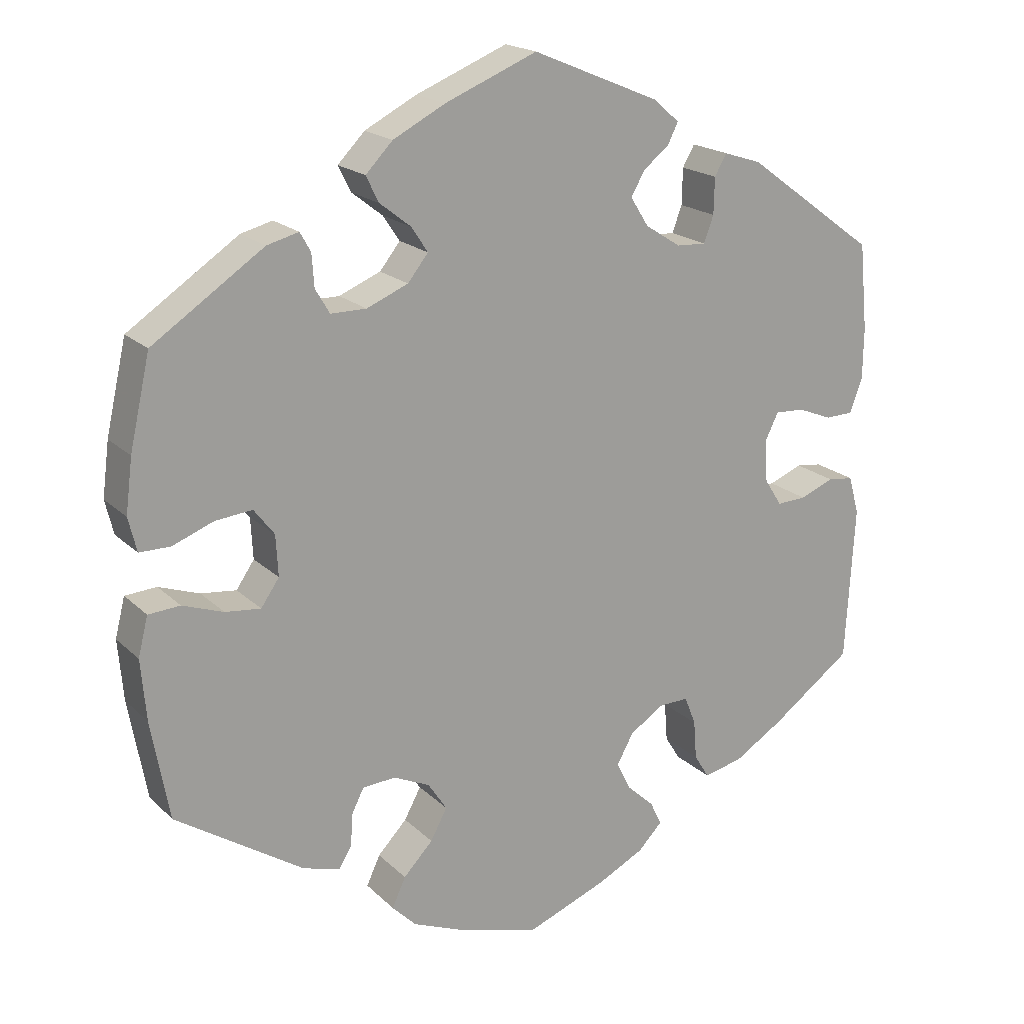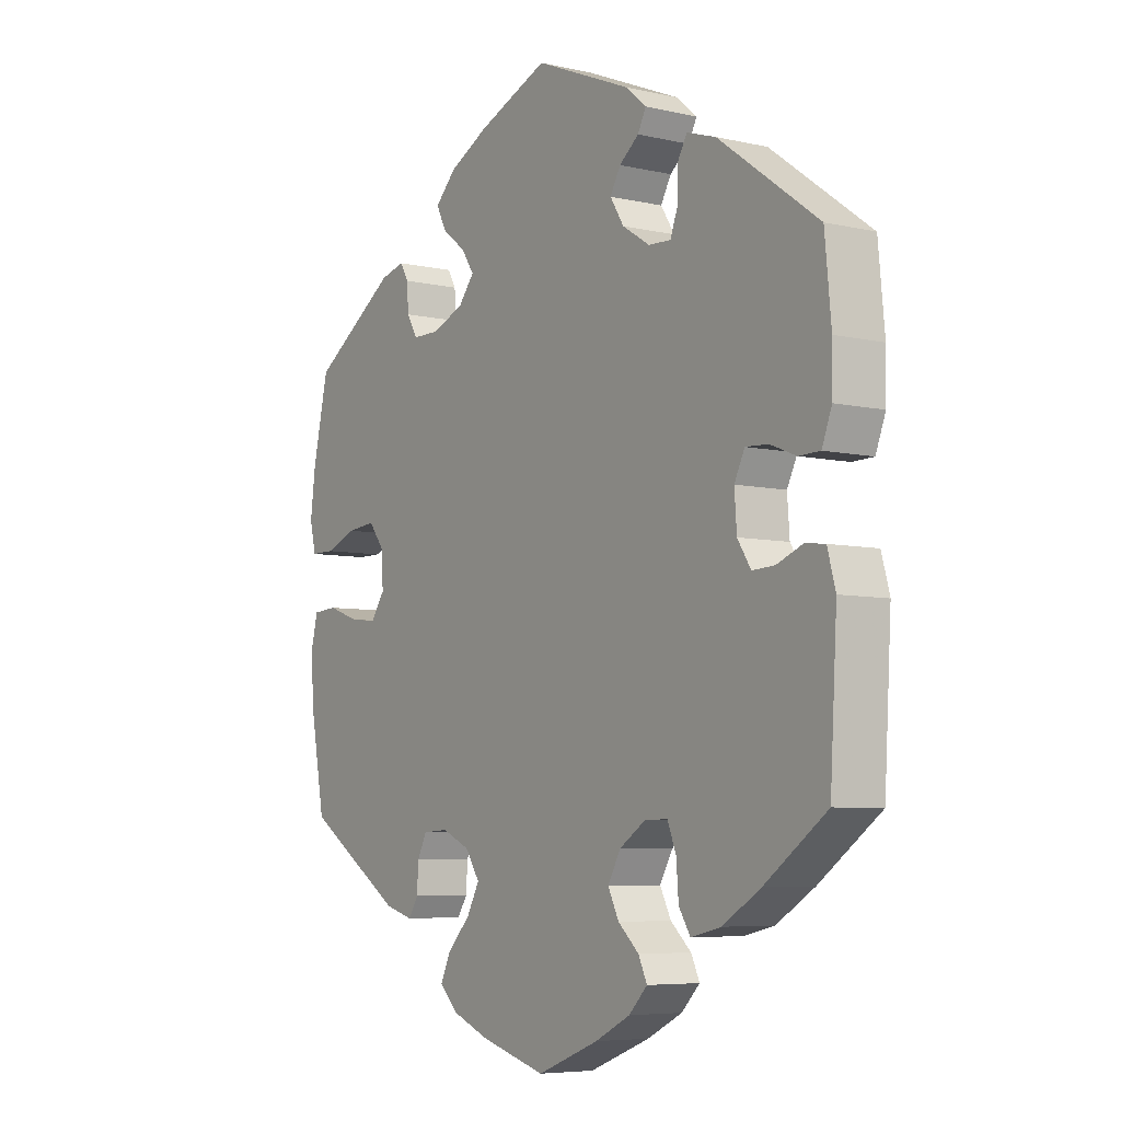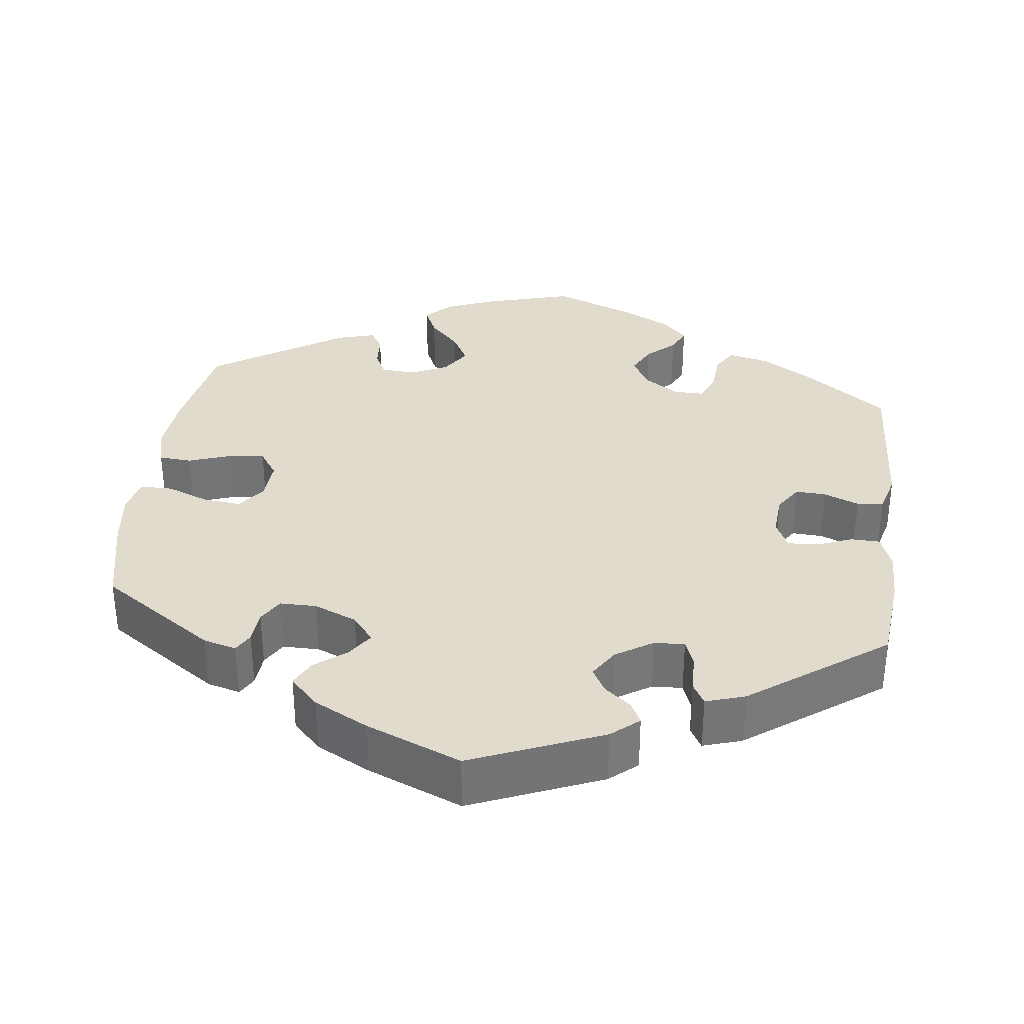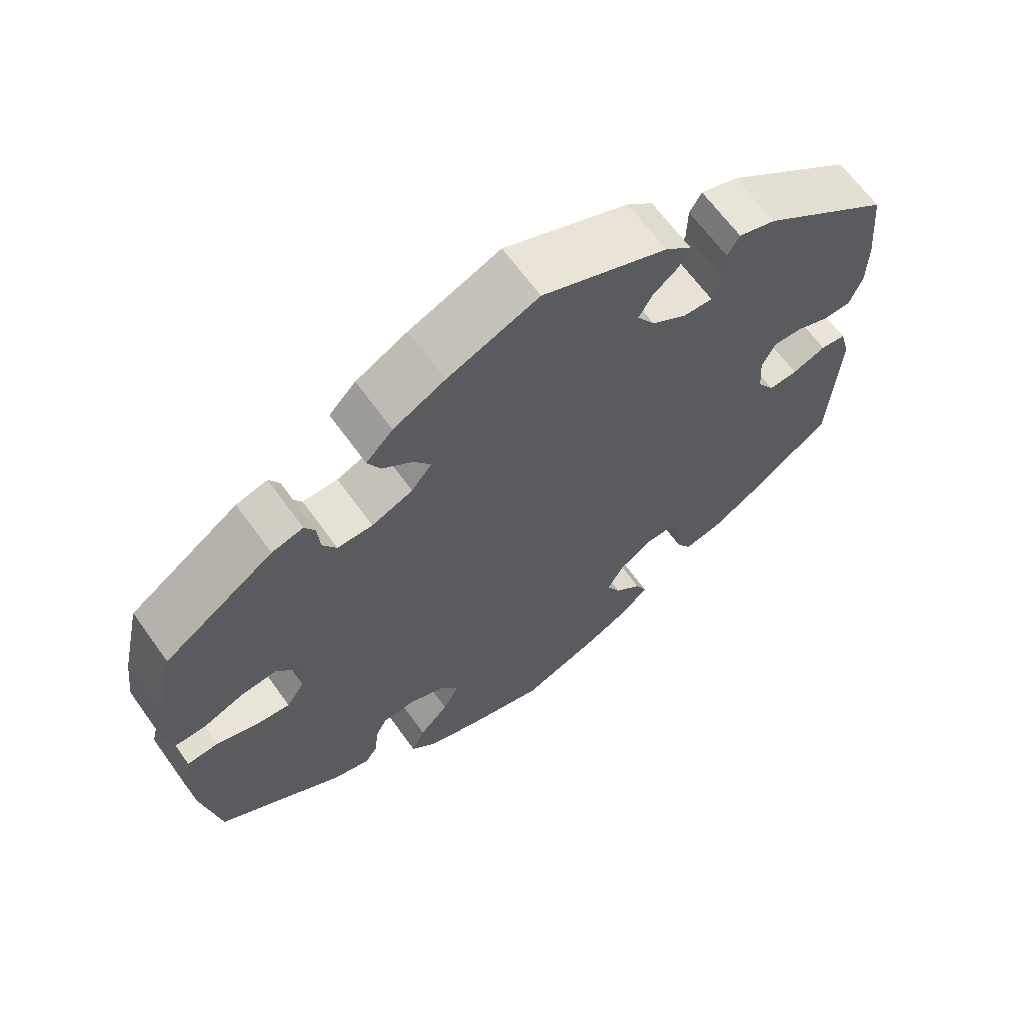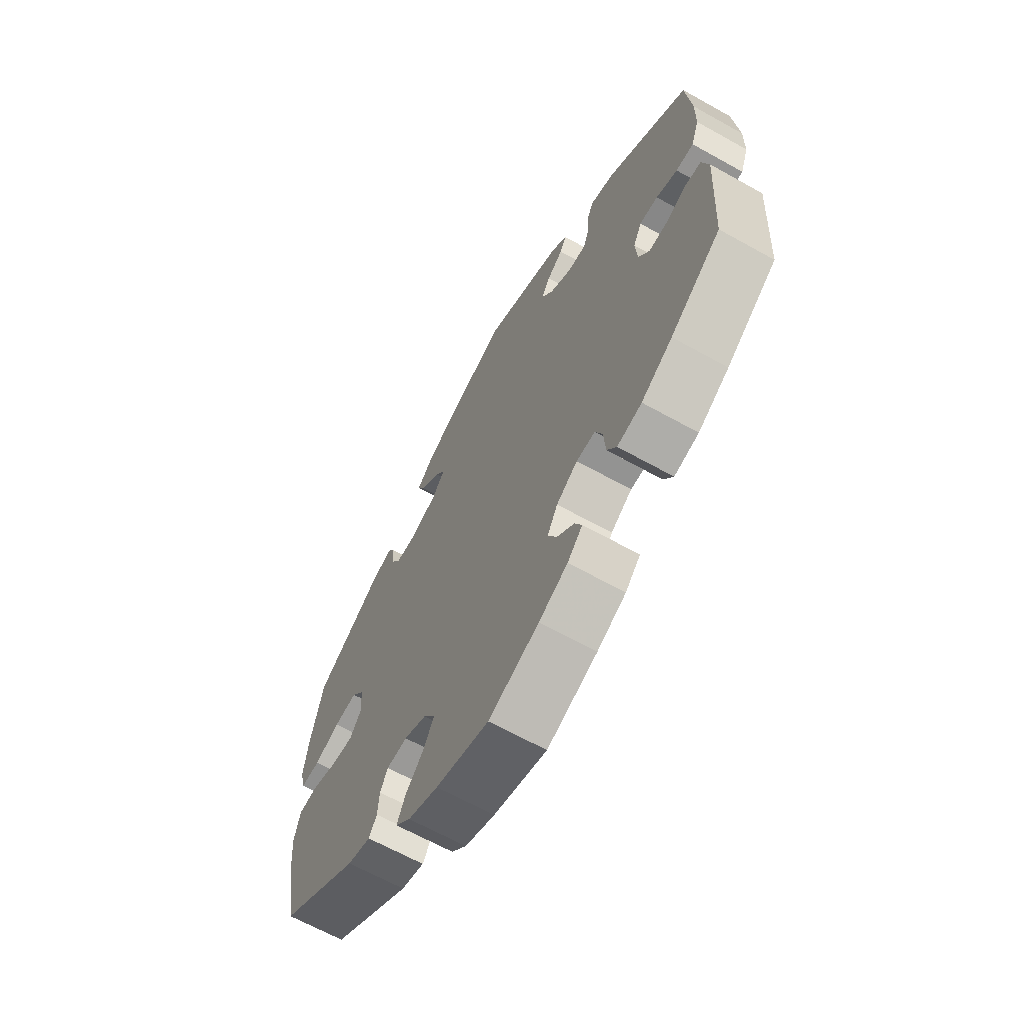
<metadata>
{"format":"obj","ext":"obj","renderer":"f3d","projection":"perspective","resolution":1024,"background":"white","views":[{"elev":19.1,"azim":-30.7,"up":"+Z"},{"elev":-6.2,"azim":55.5,"up":"+Z"},{"elev":33.9,"azim":7.1,"up":"+Y"},{"elev":65.1,"azim":-35.7,"up":"+Z"},{"elev":-65.3,"azim":60.7,"up":"+Z"}]}
</metadata>
<code>
v 0.511 0.07 0.174
v 0.51 0.07 0.106
v 0.493 0.07 0.061
v 0.456 0.07 0.06
v 0.411 0.07 0.078
v 0.372 0.07 0.08
v 0.354 0.07 0.043
v 0.358 0.07 -0.012
v 0.381 0.07 -0.048
v 0.42 0.07 -0.046
v 0.465 0.07 -0.028
v 0.499 0.07 -0.032
v 0.513 0.07 -0.083
v 0.501 0.07 -0.289
v 0.394 0.07 -0.367
v 0.328 0.07 -0.408
v 0.276 0.07 -0.42
v 0.256 0.07 -0.388
v 0.252 0.07 -0.336
v 0.237 0.07 -0.298
v 0.197 0.07 -0.299
v 0.152 0.07 -0.329
v 0.13 0.07 -0.369
v 0.149 0.07 -0.407
v 0.185 0.07 -0.44
v 0.2 0.07 -0.472
v 0.168 0.07 -0.505
v 0.107 0.07 -0.536
v 0 0.07 -0.578
v -0.113 0.07 -0.546
v -0.177 0.07 -0.52
v -0.209 0.07 -0.488
v -0.191 0.07 -0.449
v -0.152 0.07 -0.408
v -0.13 0.07 -0.367
v -0.155 0.07 -0.329
v -0.203 0.07 -0.307
v -0.247 0.07 -0.31
v -0.263 0.07 -0.342
v -0.266 0.07 -0.386
v -0.283 0.07 -0.413
v -0.332 0.07 -0.399
v -0.501 0.07 -0.289
v -0.525 0.07 -0.157
v -0.532 0.07 -0.077
v -0.519 0.07 -0.025
v -0.477 0.07 -0.022
v -0.423 0.07 -0.041
v -0.376 0.07 -0.046
v -0.352 0.07 -0.011
v -0.355 0.07 0.043
v -0.382 0.07 0.078
v -0.431 0.07 0.073
v -0.485 0.07 0.052
v -0.526 0.07 0.052
v -0.537 0.07 0.097
v -0.528 0.07 0.168
v -0.501 0.07 0.288
v -0.354 0.07 0.387
v -0.312 0.07 0.398
v -0.298 0.07 0.373
v -0.295 0.07 0.33
v -0.276 0.07 0.298
v -0.229 0.07 0.298
v -0.174 0.07 0.321
v -0.147 0.07 0.355
v -0.169 0.07 0.388
v -0.21 0.07 0.42
v -0.227 0.07 0.454
v -0.191 0.07 0.491
v -0.122 0.07 0.527
v 0 0.07 0.577
v 0.168 0.07 0.507
v 0.203 0.07 0.477
v 0.189 0.07 0.449
v 0.155 0.07 0.422
v 0.137 0.07 0.39
v 0.161 0.07 0.352
v 0.208 0.07 0.322
v 0.247 0.07 0.32
v 0.26 0.07 0.355
v 0.261 0.07 0.403
v 0.277 0.07 0.431
v 0.327 0.07 0.415
v 0.5 0.07 0.289
v 0.511 0 0.174
v 0.51 0 0.106
v 0.493 0 0.061
v 0.456 0 0.06
v 0.411 0 0.078
v 0.372 0 0.08
v 0.354 0 0.043
v 0.358 0 -0.012
v 0.381 0 -0.048
v 0.42 0 -0.046
v 0.465 0 -0.028
v 0.499 0 -0.032
v 0.513 0 -0.083
v 0.501 0 -0.289
v 0.394 0 -0.367
v 0.328 0 -0.408
v 0.276 0 -0.42
v 0.256 0 -0.388
v 0.252 0 -0.336
v 0.237 0 -0.298
v 0.197 0 -0.299
v 0.152 0 -0.329
v 0.13 0 -0.369
v 0.149 0 -0.407
v 0.185 0 -0.44
v 0.2 0 -0.472
v 0.168 0 -0.505
v 0.107 0 -0.536
v 0 0 -0.578
v -0.113 0 -0.546
v -0.177 0 -0.52
v -0.209 0 -0.488
v -0.191 0 -0.449
v -0.152 0 -0.408
v -0.13 0 -0.367
v -0.155 0 -0.329
v -0.203 0 -0.307
v -0.247 0 -0.31
v -0.263 0 -0.342
v -0.266 0 -0.386
v -0.283 0 -0.413
v -0.332 0 -0.399
v -0.501 0 -0.289
v -0.525 0 -0.157
v -0.532 0 -0.077
v -0.519 0 -0.025
v -0.477 0 -0.022
v -0.423 0 -0.041
v -0.376 0 -0.046
v -0.352 0 -0.011
v -0.355 0 0.043
v -0.382 0 0.078
v -0.431 0 0.073
v -0.485 0 0.052
v -0.526 0 0.052
v -0.537 0 0.097
v -0.528 0 0.168
v -0.501 0 0.288
v -0.354 0 0.387
v -0.312 0 0.398
v -0.298 0 0.373
v -0.295 0 0.33
v -0.276 0 0.298
v -0.229 0 0.298
v -0.174 0 0.321
v -0.147 0 0.355
v -0.169 0 0.388
v -0.21 0 0.42
v -0.227 0 0.454
v -0.191 0 0.491
v -0.122 0 0.527
v 0 0 0.577
v 0.168 0 0.507
v 0.203 0 0.477
v 0.189 0 0.449
v 0.155 0 0.422
v 0.137 0 0.39
v 0.161 0 0.352
v 0.208 0 0.322
v 0.247 0 0.32
v 0.26 0 0.355
v 0.261 0 0.403
v 0.277 0 0.431
v 0.327 0 0.415
v 0.5 0 0.289
f 81 82 83 84
f 80 81 84 85
f 79 80 85 1
f 73 74 75 76
f 73 76 77
f 72 73 77
f 71 72 77 78
f 67 68 69 70
f 66 67 70 71
f 59 60 61 62
f 59 62 63
f 58 59 63
f 57 58 63 64
f 53 54 55 56
f 52 53 56 57
f 45 46 47 48
f 45 48 49
f 44 45 49
f 43 44 49
f 42 43 49 50
f 39 40 41 42
f 38 39 42 50
f 31 32 33 34
f 31 34 35
f 30 31 35
f 29 30 35
f 28 29 35
f 27 28 35 36
f 24 25 26 27
f 23 24 27 36
f 16 17 18 19
f 16 19 20
f 15 16 20
f 14 15 20
f 13 14 20 21
f 10 11 12 13
f 9 10 13 21
f 2 3 4 5
f 79 1 2 5
f 79 5 6
f 66 71 78 79
f 65 66 79 6
f 52 57 64 65
f 51 52 65 6
f 37 38 50 51
f 37 51 6 7
f 22 23 36 37
f 22 37 7 8
f 8 9 21 22
f 169 168 167 166
f 170 169 166 165
f 86 170 165 164
f 161 160 159 158
f 162 161 158
f 162 158 157
f 163 162 157 156
f 155 154 153 152
f 156 155 152 151
f 147 146 145 144
f 148 147 144
f 148 144 143
f 149 148 143 142
f 141 140 139 138
f 142 141 138 137
f 133 132 131 130
f 134 133 130
f 134 130 129
f 134 129 128
f 135 134 128 127
f 127 126 125 124
f 135 127 124 123
f 119 118 117 116
f 120 119 116
f 120 116 115
f 120 115 114
f 120 114 113
f 121 120 113 112
f 112 111 110 109
f 121 112 109 108
f 104 103 102 101
f 105 104 101
f 105 101 100
f 105 100 99
f 106 105 99 98
f 98 97 96 95
f 106 98 95 94
f 90 89 88 87
f 90 87 86 164
f 91 90 164
f 164 163 156 151
f 91 164 151 150
f 150 149 142 137
f 91 150 137 136
f 136 135 123 122
f 92 91 136 122
f 122 121 108 107
f 93 92 122 107
f 107 106 94 93
f 1 86 87 2
f 2 87 88 3
f 3 88 89 4
f 4 89 90 5
f 5 90 91 6
f 6 91 92 7
f 7 92 93 8
f 8 93 94 9
f 9 94 95 10
f 10 95 96 11
f 11 96 97 12
f 12 97 98 13
f 13 98 99 14
f 14 99 100 15
f 15 100 101 16
f 16 101 102 17
f 17 102 103 18
f 18 103 104 19
f 19 104 105 20
f 20 105 106 21
f 21 106 107 22
f 22 107 108 23
f 23 108 109 24
f 24 109 110 25
f 25 110 111 26
f 26 111 112 27
f 27 112 113 28
f 28 113 114 29
f 29 114 115 30
f 30 115 116 31
f 31 116 117 32
f 32 117 118 33
f 33 118 119 34
f 34 119 120 35
f 35 120 121 36
f 36 121 122 37
f 37 122 123 38
f 38 123 124 39
f 39 124 125 40
f 40 125 126 41
f 41 126 127 42
f 42 127 128 43
f 43 128 129 44
f 44 129 130 45
f 45 130 131 46
f 46 131 132 47
f 47 132 133 48
f 48 133 134 49
f 49 134 135 50
f 50 135 136 51
f 51 136 137 52
f 52 137 138 53
f 53 138 139 54
f 54 139 140 55
f 55 140 141 56
f 56 141 142 57
f 57 142 143 58
f 58 143 144 59
f 59 144 145 60
f 60 145 146 61
f 61 146 147 62
f 62 147 148 63
f 63 148 149 64
f 64 149 150 65
f 65 150 151 66
f 66 151 152 67
f 67 152 153 68
f 68 153 154 69
f 69 154 155 70
f 70 155 156 71
f 71 156 157 72
f 72 157 158 73
f 73 158 159 74
f 74 159 160 75
f 75 160 161 76
f 76 161 162 77
f 77 162 163 78
f 78 163 164 79
f 79 164 165 80
f 80 165 166 81
f 81 166 167 82
f 82 167 168 83
f 83 168 169 84
f 84 169 170 85
f 85 170 86 1

</code>
